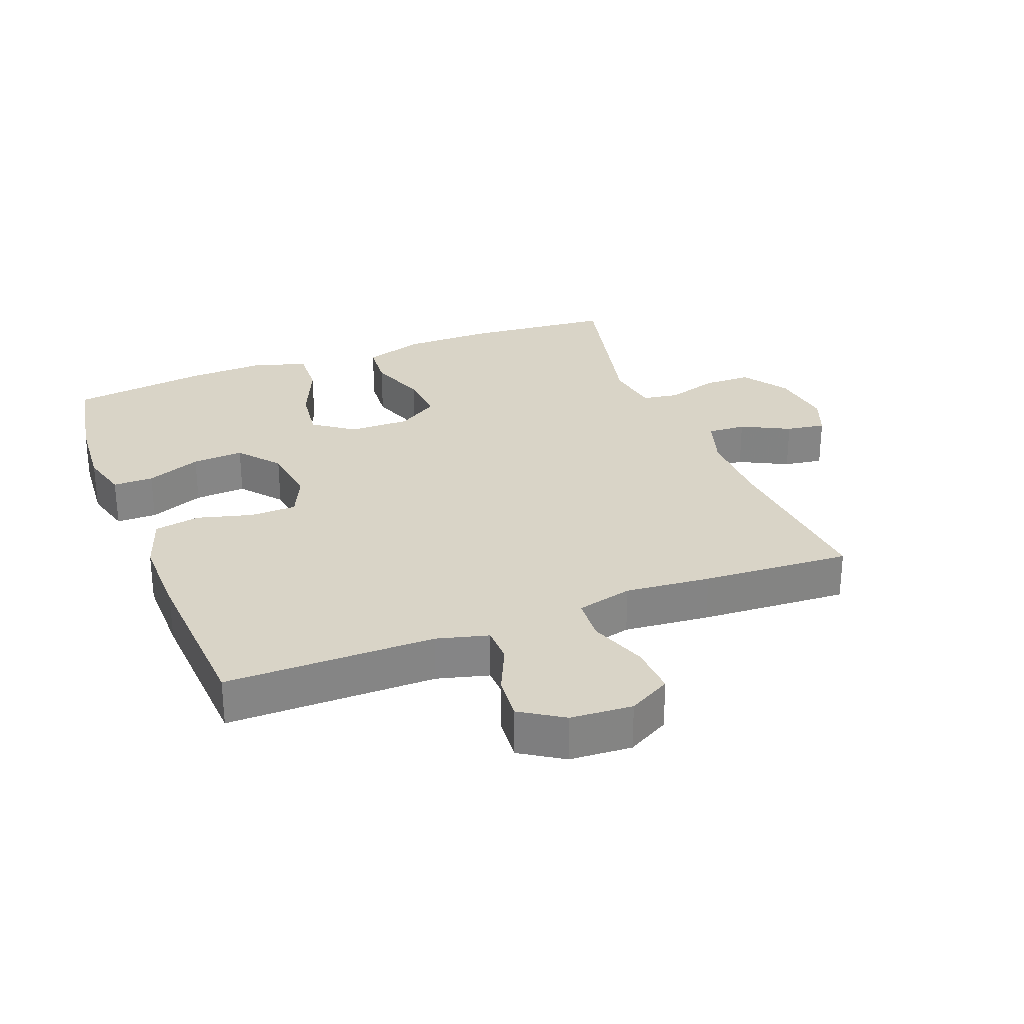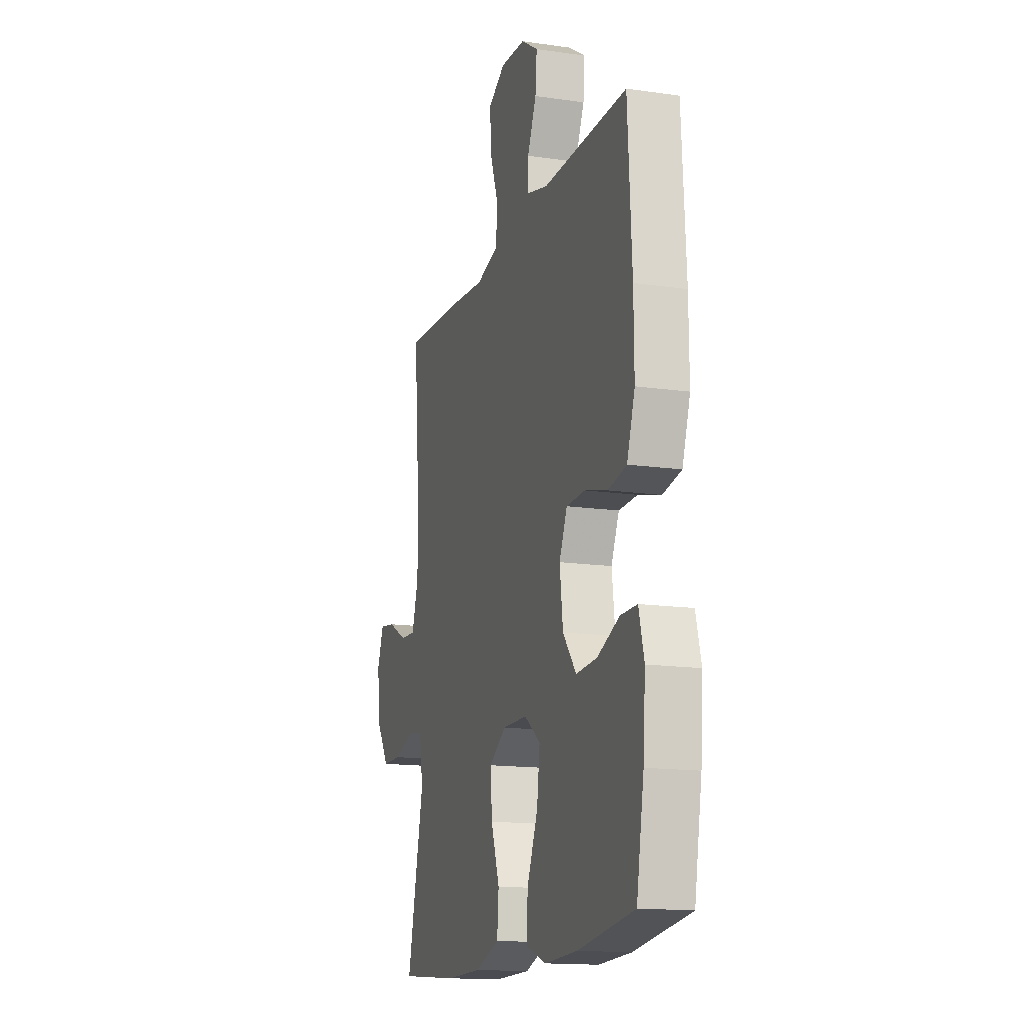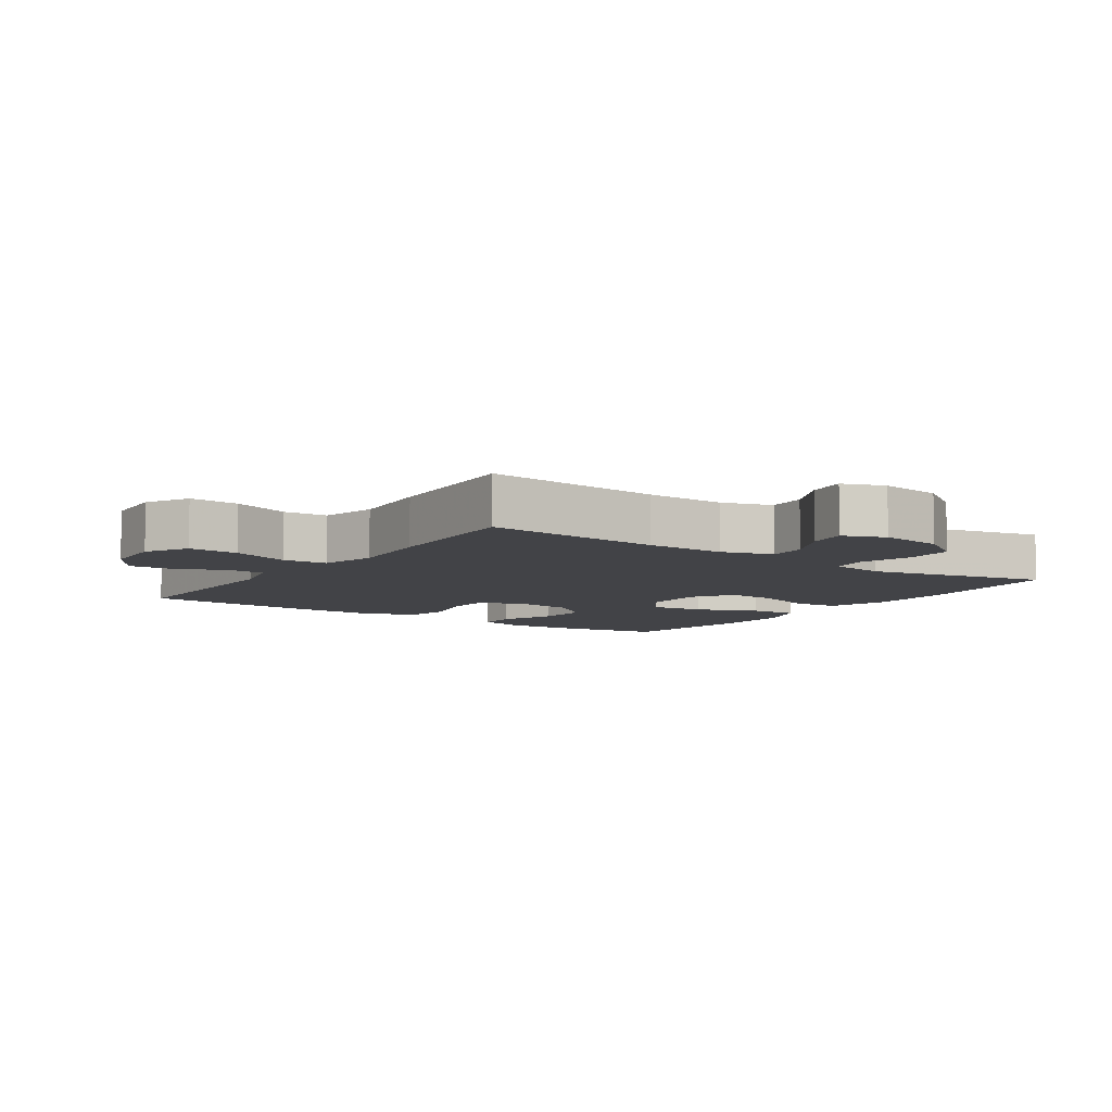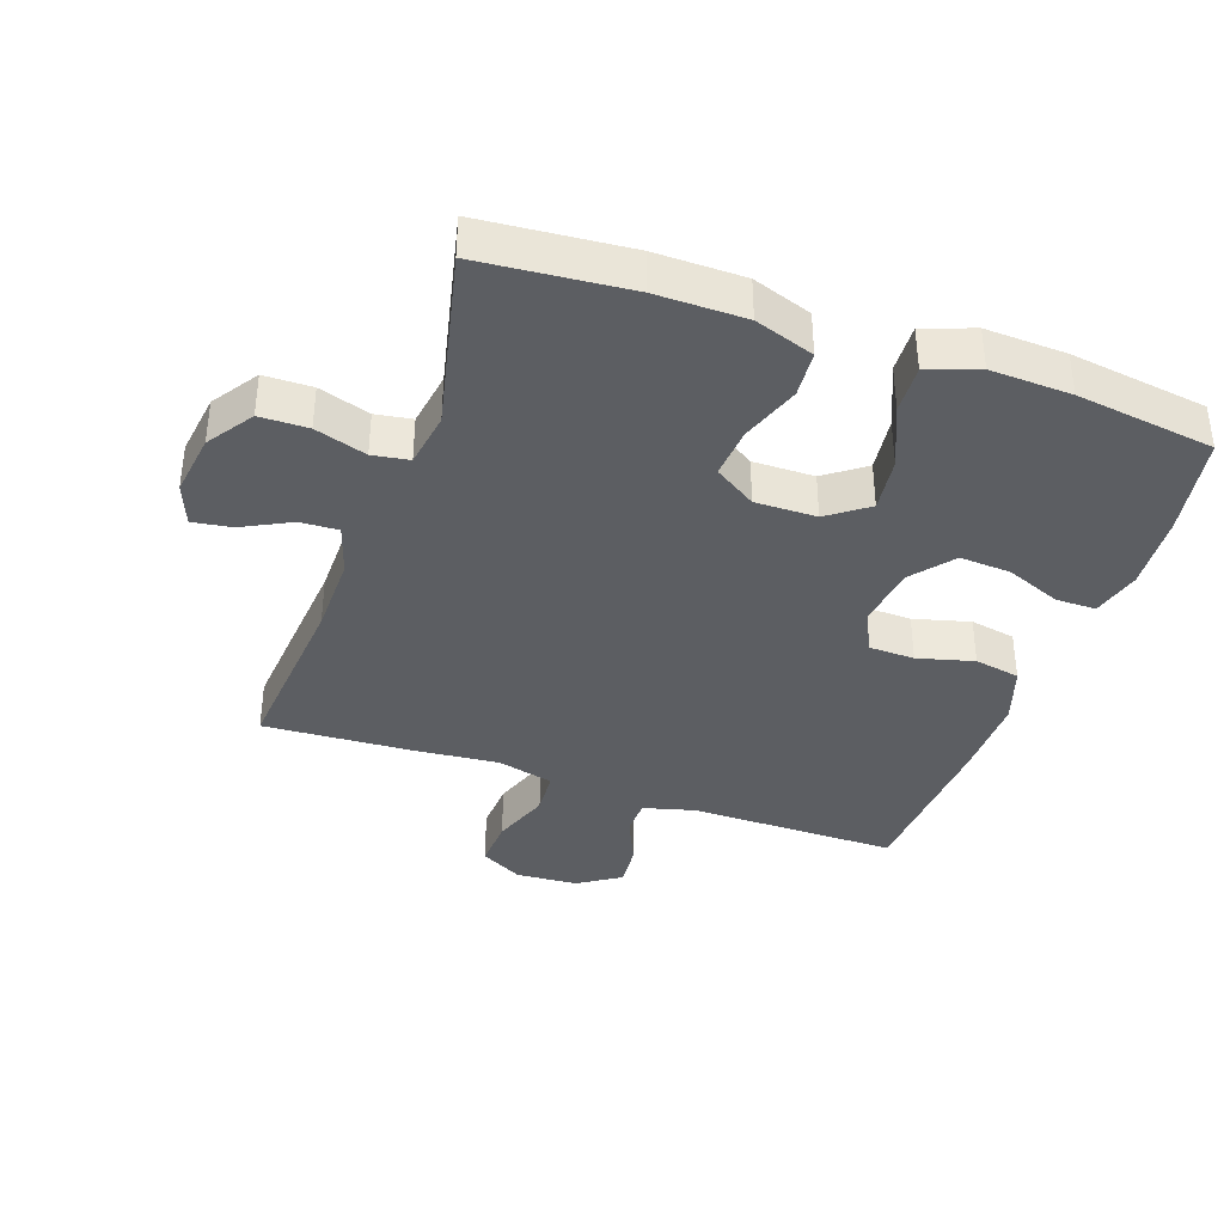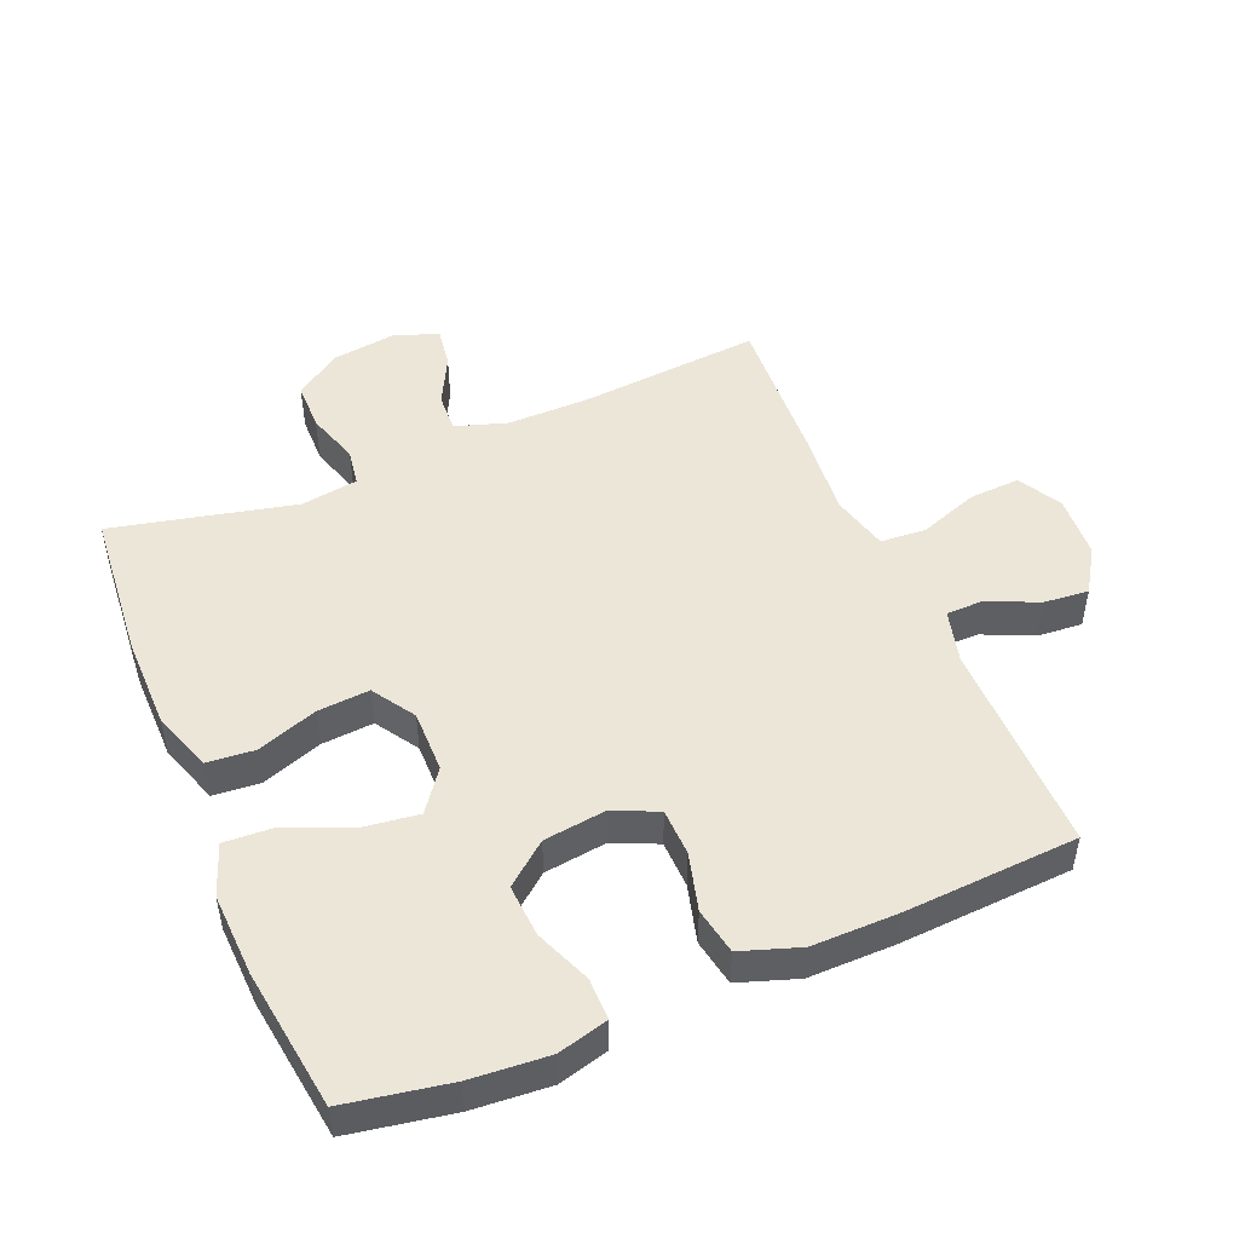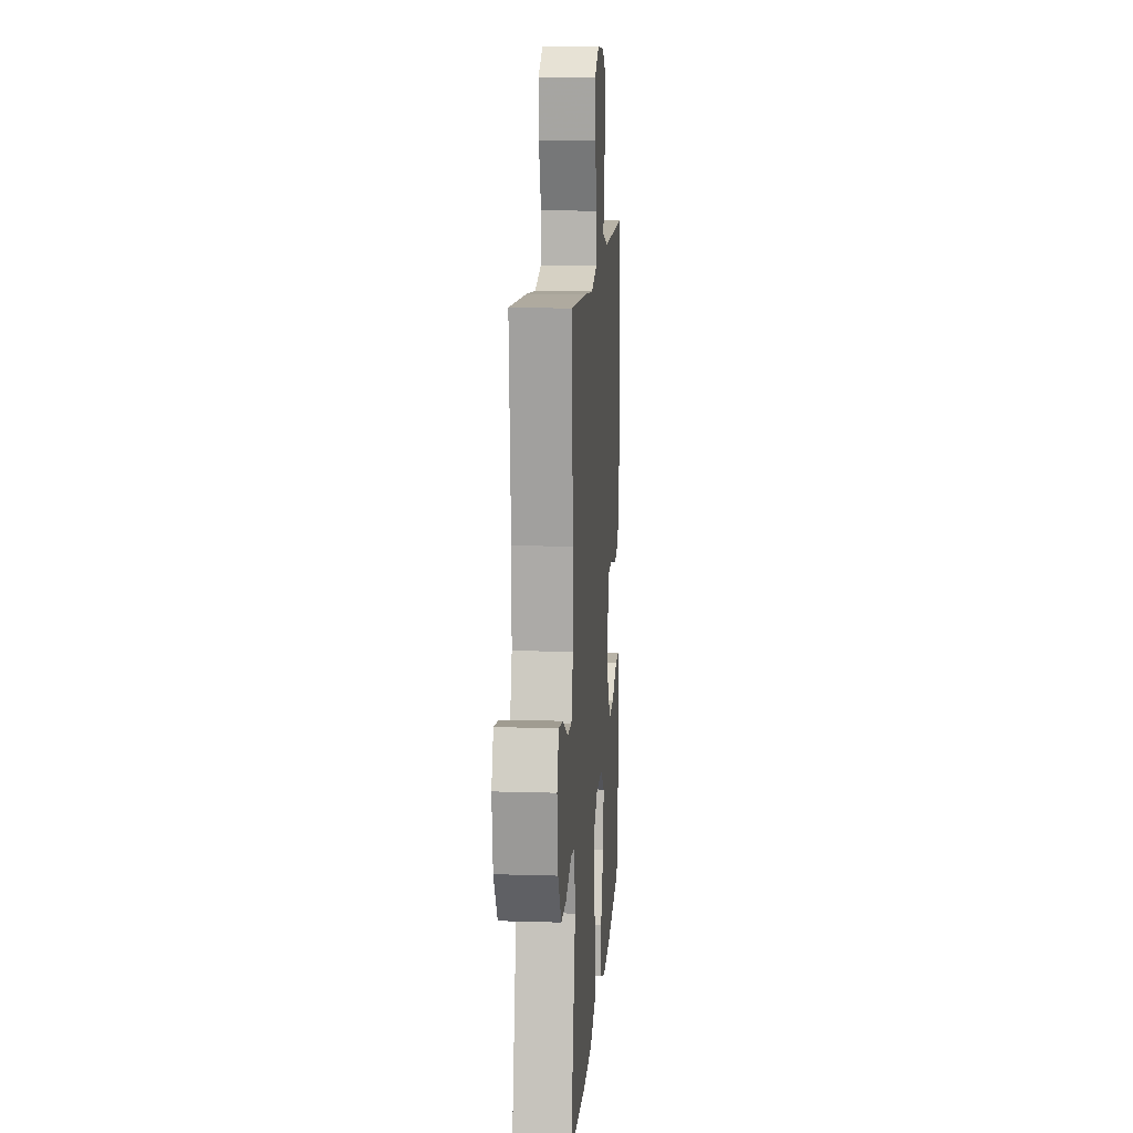
<metadata>
{"format":"obj","ext":"obj","renderer":"f3d","projection":"perspective","resolution":1024,"background":"white","views":[{"elev":28.5,"azim":-21.2,"up":"+Y"},{"elev":-15.1,"azim":-107.1,"up":"+Z"},{"elev":-7.5,"azim":55.3,"up":"+Y"},{"elev":-37.7,"azim":160.6,"up":"+Y"},{"elev":48.9,"azim":-112.8,"up":"+Y"},{"elev":12.7,"azim":94.1,"up":"+Z"}]}
</metadata>
<code>
v -0.5 0.07 -0.5
v -0.528 0.07 -0.345
v -0.537 0.07 -0.228
v -0.517 0.07 -0.153
v -0.455 0.07 -0.153
v -0.371 0.07 -0.187
v -0.292 0.07 -0.192
v -0.241 0.07 -0.129
v -0.229 0.07 -0.035
v -0.259 0.07 0.031
v -0.33 0.07 0.033
v -0.416 0.07 0.01
v -0.486 0.07 0.023
v -0.516 0.07 0.111
v -0.515 0.07 0.241
v -0.5 0.07 0.5
v -0.179 0.07 0.499
v -0.1 0.07 0.52
v -0.099 0.07 0.576
v -0.133 0.07 0.651
v -0.139 0.07 0.719
v -0.074 0.07 0.761
v 0.021 0.07 0.767
v 0.086 0.07 0.731
v 0.082 0.07 0.654
v 0.05 0.07 0.565
v 0.055 0.07 0.497
v 0.141 0.07 0.475
v 0.272 0.07 0.487
v 0.5 0.07 0.5
v 0.477 0.07 0.227
v 0.476 0.07 0.104
v 0.501 0.07 0.026
v 0.56 0.07 0.029
v 0.634 0.07 0.067
v 0.694 0.07 0.076
v 0.719 0.07 0.012
v 0.706 0.07 -0.085
v 0.659 0.07 -0.155
v 0.585 0.07 -0.156
v 0.506 0.07 -0.131
v 0.45 0.07 -0.14
v 0.437 0.07 -0.225
v 0.5 0.07 -0.5
v 0.272 0.07 -0.52
v 0.135 0.07 -0.519
v 0.044 0.07 -0.488
v 0.038 0.07 -0.417
v 0.07 0.07 -0.326
v 0.076 0.07 -0.248
v 0.012 0.07 -0.207
v -0.082 0.07 -0.208
v -0.143 0.07 -0.253
v -0.132 0.07 -0.337
v -0.091 0.07 -0.432
v -0.087 0.07 -0.506
v -0.164 0.07 -0.534
v -0.288 0.07 -0.529
v -0.5 0 -0.5
v -0.528 0 -0.345
v -0.537 0 -0.228
v -0.517 0 -0.153
v -0.455 0 -0.153
v -0.371 0 -0.187
v -0.292 0 -0.192
v -0.241 0 -0.129
v -0.229 0 -0.035
v -0.259 0 0.031
v -0.33 0 0.033
v -0.416 0 0.01
v -0.486 0 0.023
v -0.516 0 0.111
v -0.515 0 0.241
v -0.5 0 0.5
v -0.179 0 0.499
v -0.1 0 0.52
v -0.099 0 0.576
v -0.133 0 0.651
v -0.139 0 0.719
v -0.074 0 0.761
v 0.021 0 0.767
v 0.086 0 0.731
v 0.082 0 0.654
v 0.05 0 0.565
v 0.055 0 0.497
v 0.141 0 0.475
v 0.272 0 0.487
v 0.5 0 0.5
v 0.477 0 0.227
v 0.476 0 0.104
v 0.501 0 0.026
v 0.56 0 0.029
v 0.634 0 0.067
v 0.694 0 0.076
v 0.719 0 0.012
v 0.706 0 -0.085
v 0.659 0 -0.155
v 0.585 0 -0.156
v 0.506 0 -0.131
v 0.45 0 -0.14
v 0.437 0 -0.225
v 0.5 0 -0.5
v 0.272 0 -0.52
v 0.135 0 -0.519
v 0.044 0 -0.488
v 0.038 0 -0.417
v 0.07 0 -0.326
v 0.076 0 -0.248
v 0.012 0 -0.207
v -0.082 0 -0.208
v -0.143 0 -0.253
v -0.132 0 -0.337
v -0.091 0 -0.432
v -0.087 0 -0.506
v -0.164 0 -0.534
v -0.288 0 -0.529
f 4 5 6
f 3 4 6
f 2 3 6
f 1 2 6
f 58 1 6
f 57 58 6
f 56 57 6
f 55 56 6
f 54 55 6
f 53 54 6 7
f 52 53 7 8
f 51 52 8 9
f 50 51 9 10
f 47 48 49
f 46 47 49
f 45 46 49
f 44 45 49
f 43 44 49
f 42 43 49 50
f 39 40 41
f 38 39 41
f 37 38 41
f 36 37 41
f 35 36 41
f 34 35 41
f 33 34 41 42
f 42 50 10
f 33 42 10
f 32 33 10
f 28 29 30 31
f 32 10 11
f 31 32 11
f 28 31 11
f 27 28 11
f 24 25 26
f 23 24 26
f 22 23 26
f 21 22 26
f 20 21 26
f 19 20 26
f 18 19 26 27
f 15 16 17
f 14 15 17
f 13 14 17
f 12 13 17
f 11 12 17
f 27 11 17
f 17 18 27
f 64 63 62
f 64 62 61
f 64 61 60
f 64 60 59
f 64 59 116
f 64 116 115
f 64 115 114
f 64 114 113
f 64 113 112
f 65 64 112 111
f 66 65 111 110
f 67 66 110 109
f 68 67 109 108
f 107 106 105
f 107 105 104
f 107 104 103
f 107 103 102
f 107 102 101
f 108 107 101 100
f 99 98 97
f 99 97 96
f 99 96 95
f 99 95 94
f 99 94 93
f 99 93 92
f 100 99 92 91
f 68 108 100
f 68 100 91
f 68 91 90
f 89 88 87 86
f 69 68 90
f 69 90 89
f 69 89 86
f 69 86 85
f 84 83 82
f 84 82 81
f 84 81 80
f 84 80 79
f 84 79 78
f 84 78 77
f 85 84 77 76
f 75 74 73
f 75 73 72
f 75 72 71
f 75 71 70
f 75 70 69
f 75 69 85
f 85 76 75
f 1 59 60 2
f 2 60 61 3
f 3 61 62 4
f 4 62 63 5
f 5 63 64 6
f 6 64 65 7
f 7 65 66 8
f 8 66 67 9
f 9 67 68 10
f 10 68 69 11
f 11 69 70 12
f 12 70 71 13
f 13 71 72 14
f 14 72 73 15
f 15 73 74 16
f 16 74 75 17
f 17 75 76 18
f 18 76 77 19
f 19 77 78 20
f 20 78 79 21
f 21 79 80 22
f 22 80 81 23
f 23 81 82 24
f 24 82 83 25
f 25 83 84 26
f 26 84 85 27
f 27 85 86 28
f 28 86 87 29
f 29 87 88 30
f 30 88 89 31
f 31 89 90 32
f 32 90 91 33
f 33 91 92 34
f 34 92 93 35
f 35 93 94 36
f 36 94 95 37
f 37 95 96 38
f 38 96 97 39
f 39 97 98 40
f 40 98 99 41
f 41 99 100 42
f 42 100 101 43
f 43 101 102 44
f 44 102 103 45
f 45 103 104 46
f 46 104 105 47
f 47 105 106 48
f 48 106 107 49
f 49 107 108 50
f 50 108 109 51
f 51 109 110 52
f 52 110 111 53
f 53 111 112 54
f 54 112 113 55
f 55 113 114 56
f 56 114 115 57
f 57 115 116 58
f 58 116 59 1

</code>
